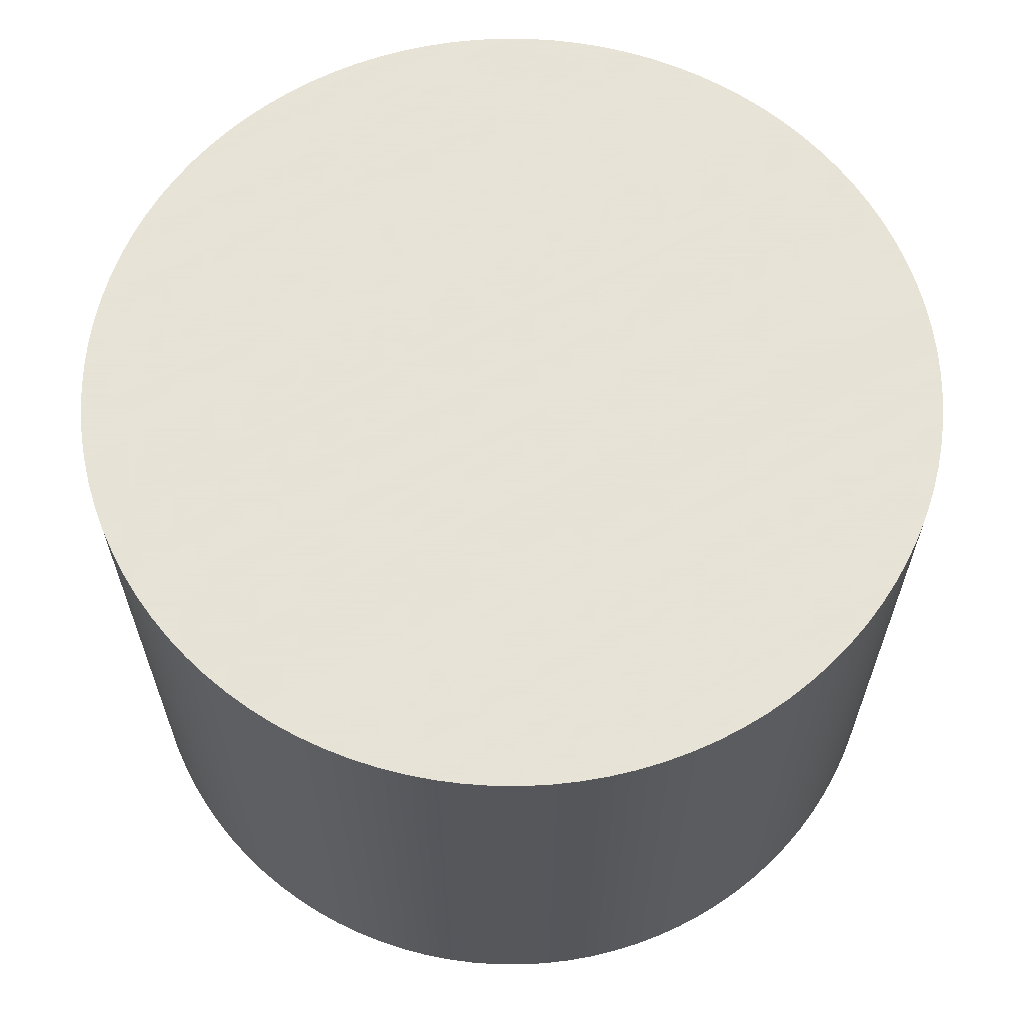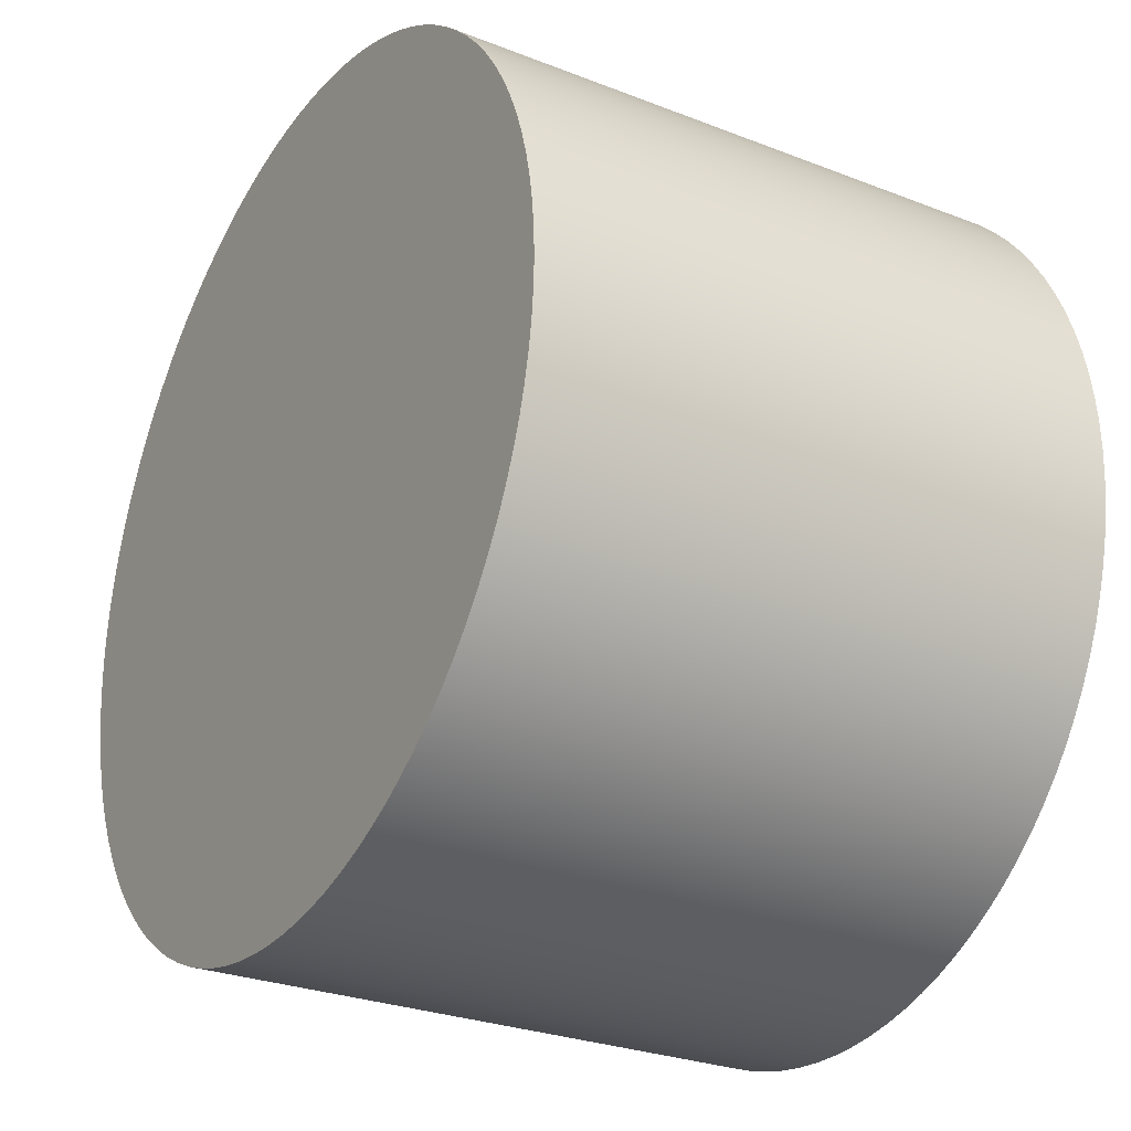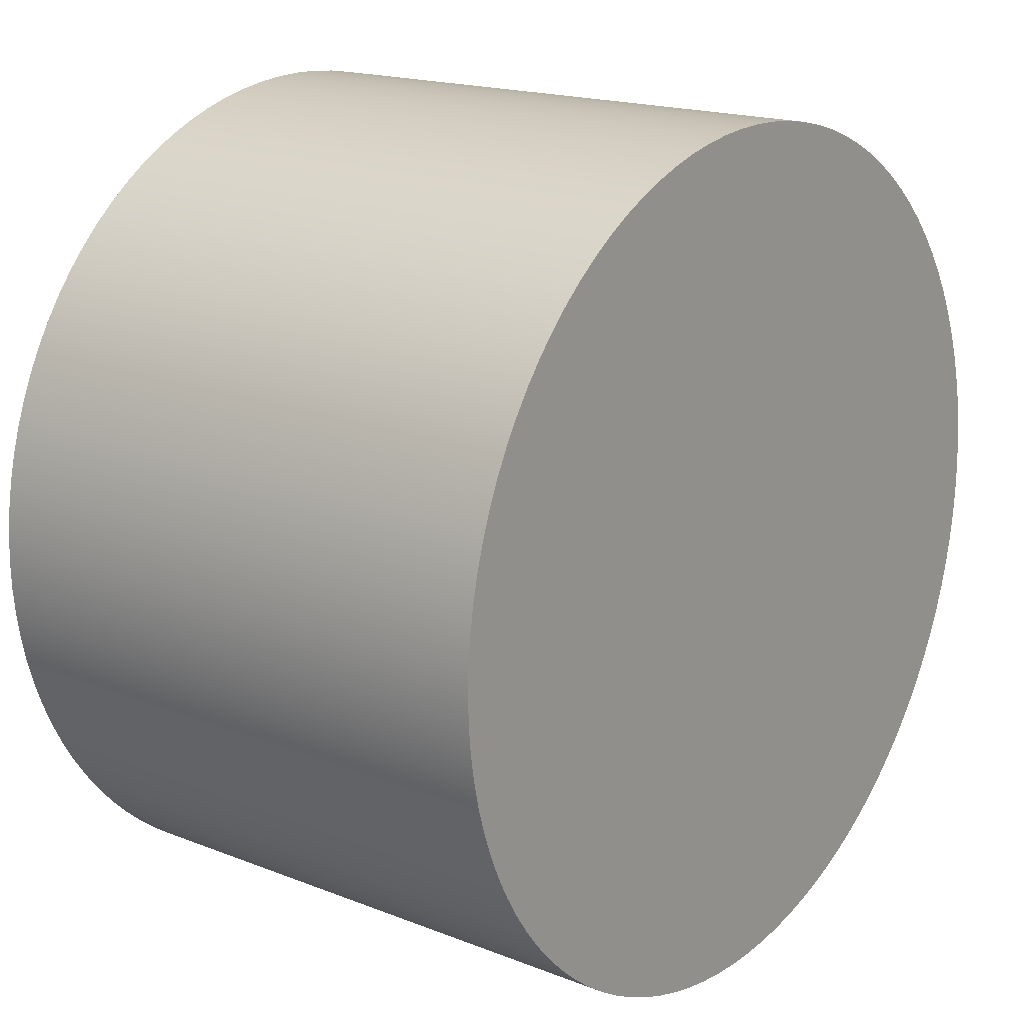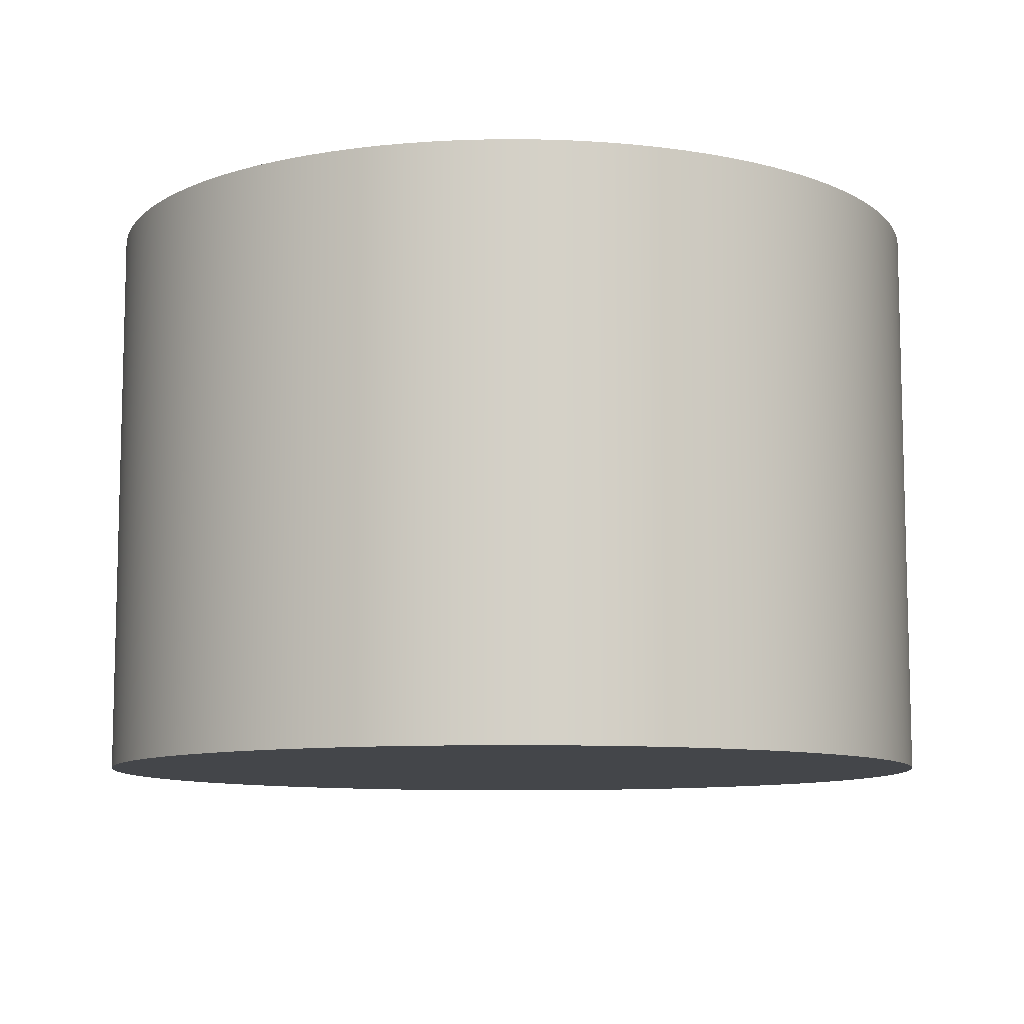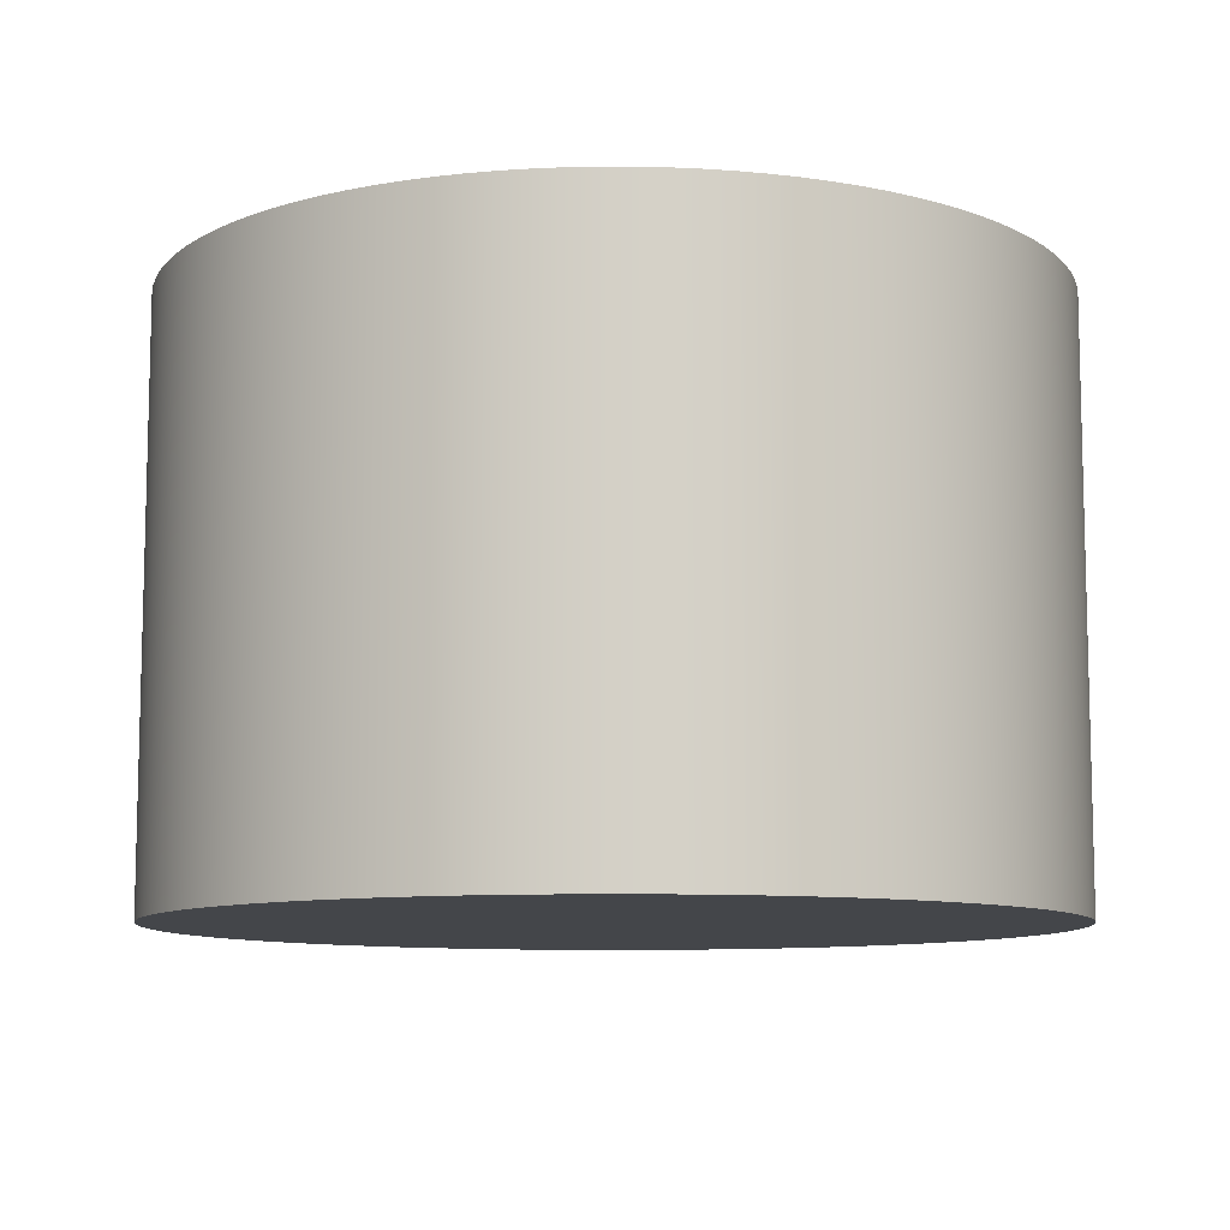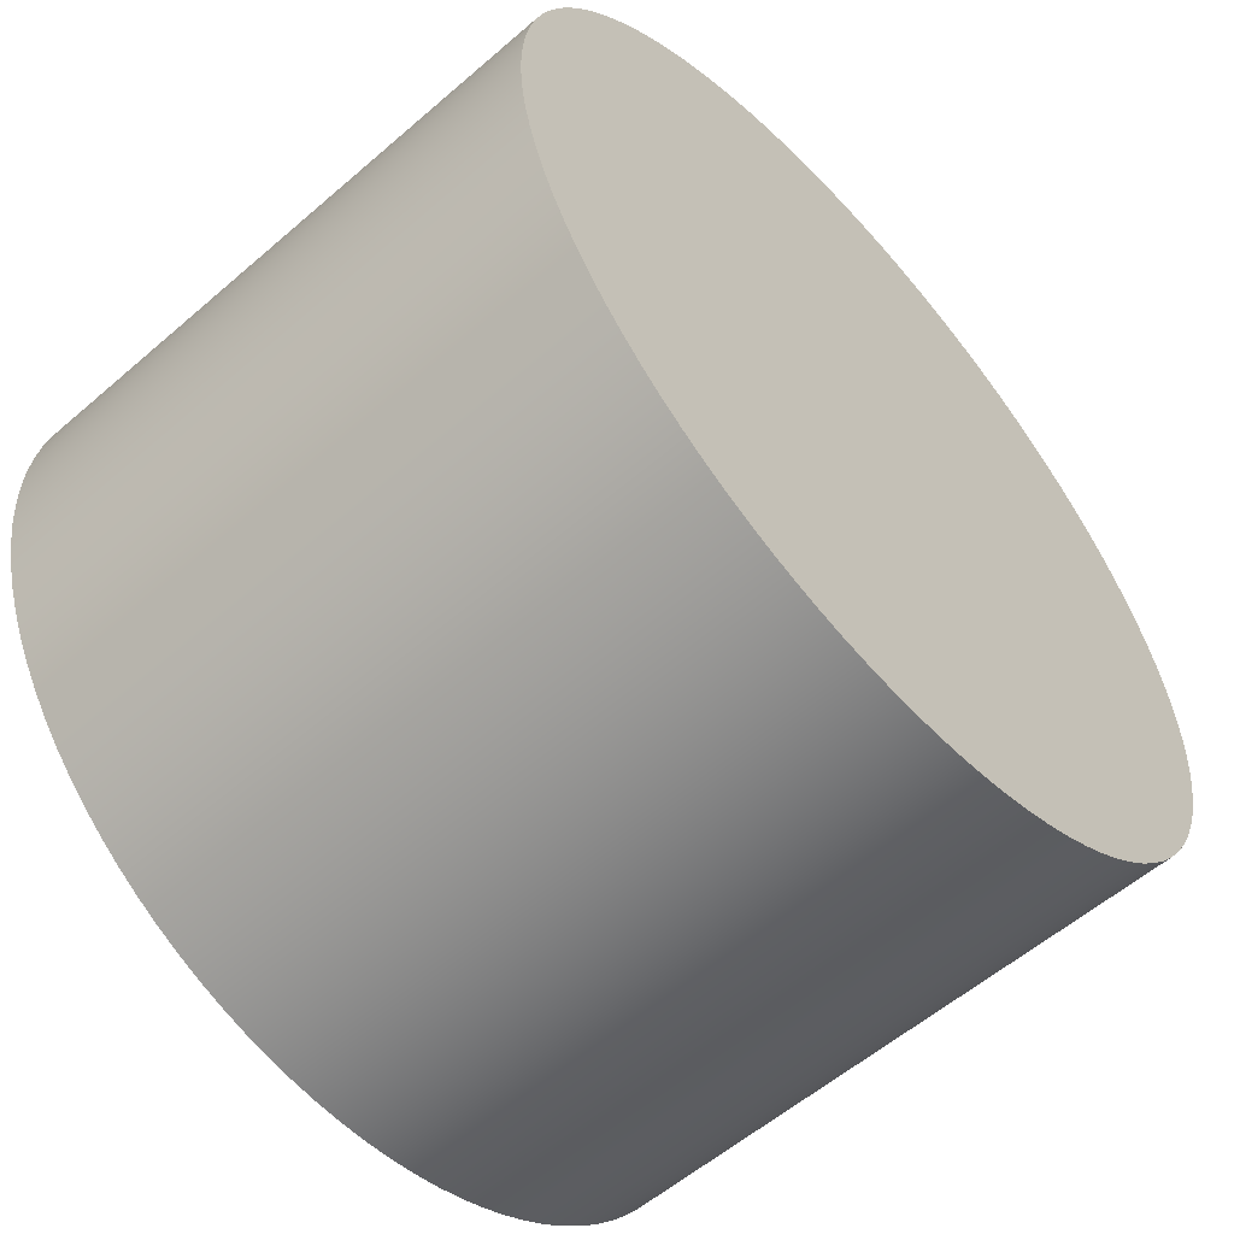
<metadata>
{"format":"obj","ext":"obj","renderer":"f3d","projection":"perspective","resolution":1024,"background":"white","views":[{"elev":62.8,"azim":-30.0,"up":"+Y"},{"elev":-27.5,"azim":59.0,"up":"+Z"},{"elev":17.6,"azim":127.8,"up":"+Z"},{"elev":-9.5,"azim":6.2,"up":"+Y"},{"elev":-9.6,"azim":-67.0,"up":"+Y"},{"elev":-57.4,"azim":131.9,"up":"+Z"}]}
</metadata>
<code>
g Body2
v 155 20 68.84
v 155 20 67.9
v 155.1 20 66.96
v 155.3 20 66.03
v 155.5 20 65.11
v 155.7 20 64.2
v 156.1 20 63.32
v 156.4 20 62.45
v 156.9 20 61.61
v 157.3 20 60.8
v 157.9 20 60.02
v 158.4 20 59.28
v 159.1 20 58.57
v 159.7 20 57.9
v 160.4 20 57.28
v 161.2 20 56.7
v 162 20 56.17
v 162.8 20 55.69
v 163.6 20 55.27
v 164.5 20 54.89
v 165.4 20 54.57
v 166.3 20 54.31
v 167.2 20 54.1
v 168.1 20 53.96
v 169.1 20 53.87
v 170 20 53.84
v 170.9 20 53.87
v 171.9 20 53.96
v 172.8 20 54.1
v 173.7 20 54.31
v 174.6 20 54.57
v 175.5 20 54.89
v 176.4 20 55.27
v 177.2 20 55.69
v 178 20 56.17
v 178.8 20 56.7
v 179.6 20 57.28
v 180.3 20 57.9
v 180.9 20 58.57
v 181.6 20 59.28
v 182.1 20 60.02
v 182.7 20 60.8
v 183.1 20 61.61
v 183.6 20 62.45
v 183.9 20 63.32
v 184.3 20 64.2
v 184.5 20 65.11
v 184.7 20 66.03
v 184.9 20 66.96
v 185 20 67.9
v 185 20 68.84
v 185 20 69.78
v 184.9 20 70.72
v 184.7 20 71.65
v 184.5 20 72.57
v 184.3 20 73.47
v 183.9 20 74.36
v 183.6 20 75.23
v 183.1 20 76.06
v 182.7 20 76.88
v 182.1 20 77.66
v 181.6 20 78.4
v 180.9 20 79.11
v 180.3 20 79.77
v 179.6 20 80.4
v 178.8 20 80.97
v 178 20 81.5
v 177.2 20 81.98
v 176.4 20 82.41
v 175.5 20 82.79
v 174.6 20 83.1
v 173.7 20 83.37
v 172.8 20 83.57
v 171.9 20 83.72
v 170.9 20 83.81
v 170 20 83.84
v 169.1 20 83.81
v 168.1 20 83.72
v 167.2 20 83.57
v 166.3 20 83.37
v 165.4 20 83.1
v 164.5 20 82.79
v 163.6 20 82.41
v 162.8 20 81.98
v 162 20 81.5
v 161.2 20 80.97
v 160.4 20 80.4
v 159.7 20 79.77
v 159.1 20 79.11
v 158.4 20 78.4
v 157.9 20 77.66
v 157.3 20 76.88
v 156.9 20 76.06
v 156.4 20 75.23
v 156.1 20 74.36
v 155.7 20 73.47
v 155.5 20 72.57
v 155.3 20 71.65
v 155.1 20 70.72
v 155 20 69.78
v 155 0 68.84
v 155 0 69.78
v 155.1 0 70.72
v 155.3 0 71.65
v 155.5 0 72.57
v 155.7 0 73.47
v 156.1 0 74.36
v 156.4 0 75.23
v 156.9 0 76.06
v 157.3 0 76.88
v 157.9 0 77.66
v 158.4 0 78.4
v 159.1 0 79.11
v 159.7 0 79.77
v 160.4 0 80.4
v 161.2 0 80.97
v 162 0 81.5
v 162.8 0 81.98
v 163.6 0 82.41
v 164.5 0 82.79
v 165.4 0 83.1
v 166.3 0 83.37
v 167.2 0 83.57
v 168.1 0 83.72
v 169.1 0 83.81
v 170 0 83.84
v 170.9 0 83.81
v 171.9 0 83.72
v 172.8 0 83.57
v 173.7 0 83.37
v 174.6 0 83.1
v 175.5 0 82.79
v 176.4 0 82.41
v 177.2 0 81.98
v 178 0 81.5
v 178.8 0 80.97
v 179.6 0 80.4
v 180.3 0 79.77
v 180.9 0 79.11
v 181.6 0 78.4
v 182.1 0 77.66
v 182.7 0 76.88
v 183.1 0 76.06
v 183.6 0 75.23
v 183.9 0 74.36
v 184.3 0 73.47
v 184.5 0 72.57
v 184.7 0 71.65
v 184.9 0 70.72
v 185 0 69.78
v 185 0 68.84
v 185 0 67.9
v 184.9 0 66.96
v 184.7 0 66.03
v 184.5 0 65.11
v 184.3 0 64.2
v 183.9 0 63.32
v 183.6 0 62.45
v 183.1 0 61.61
v 182.7 0 60.8
v 182.1 0 60.02
v 181.6 0 59.28
v 180.9 0 58.57
v 180.3 0 57.9
v 179.6 0 57.28
v 178.8 0 56.7
v 178 0 56.17
v 177.2 0 55.69
v 176.4 0 55.27
v 175.5 0 54.89
v 174.6 0 54.57
v 173.7 0 54.31
v 172.8 0 54.1
v 171.9 0 53.96
v 170.9 0 53.87
v 170 0 53.84
v 169.1 0 53.87
v 168.1 0 53.96
v 167.2 0 54.1
v 166.3 0 54.31
v 165.4 0 54.57
v 164.5 0 54.89
v 163.6 0 55.27
v 162.8 0 55.69
v 162 0 56.17
v 161.2 0 56.7
v 160.4 0 57.28
v 159.7 0 57.9
v 159.1 0 58.57
v 158.4 0 59.28
v 157.9 0 60.02
v 157.3 0 60.8
v 156.9 0 61.61
v 156.4 0 62.45
v 156.1 0 63.32
v 155.7 0 64.2
v 155.5 0 65.11
v 155.3 0 66.03
v 155.1 0 66.96
v 155 0 67.9
f 2 200 1
f 1 200 101
f 1 101 100
f 100 101 102
f 100 102 99
f 99 102 103
f 99 103 98
f 98 103 104
f 98 104 97
f 97 104 105
f 97 105 96
f 96 105 106
f 96 106 95
f 95 106 107
f 95 107 94
f 94 107 108
f 94 108 93
f 93 108 109
f 93 109 92
f 92 109 110
f 92 110 91
f 91 110 111
f 91 111 90
f 90 111 112
f 90 112 89
f 89 112 113
f 89 113 88
f 88 113 114
f 88 114 87
f 87 114 115
f 87 115 86
f 86 115 116
f 86 116 85
f 85 116 117
f 85 117 84
f 84 117 118
f 84 118 83
f 83 118 119
f 83 119 82
f 82 119 120
f 82 120 81
f 81 120 121
f 81 121 80
f 80 121 122
f 80 122 79
f 79 122 123
f 79 123 78
f 78 123 124
f 78 124 77
f 77 124 125
f 77 125 76
f 76 125 126
f 76 126 75
f 75 126 127
f 75 127 74
f 74 127 128
f 74 128 73
f 73 128 129
f 73 129 72
f 72 129 130
f 72 130 71
f 71 130 131
f 71 131 70
f 70 131 132
f 70 132 69
f 69 132 133
f 69 133 68
f 68 133 134
f 68 134 67
f 67 134 135
f 67 135 66
f 66 135 136
f 66 136 65
f 65 136 137
f 65 137 64
f 64 137 138
f 64 138 63
f 63 138 139
f 63 139 62
f 62 139 140
f 62 140 61
f 61 140 141
f 61 141 60
f 60 141 142
f 60 142 59
f 59 142 143
f 59 143 58
f 58 143 144
f 58 144 57
f 57 144 145
f 57 145 56
f 56 145 146
f 56 146 55
f 55 146 147
f 55 147 54
f 54 147 148
f 54 148 53
f 53 148 149
f 53 149 52
f 52 149 150
f 52 150 51
f 51 150 151
f 51 151 50
f 50 151 152
f 50 152 49
f 49 152 153
f 49 153 48
f 48 153 154
f 48 154 47
f 47 154 155
f 47 155 46
f 46 155 156
f 46 156 45
f 45 156 157
f 45 157 44
f 44 157 158
f 44 158 43
f 43 158 159
f 43 159 42
f 42 159 160
f 42 160 41
f 41 160 161
f 41 161 40
f 40 161 162
f 40 162 39
f 39 162 163
f 39 163 38
f 38 163 164
f 38 164 37
f 37 164 165
f 37 165 36
f 36 165 166
f 36 166 35
f 35 166 167
f 35 167 34
f 34 167 168
f 34 168 33
f 33 168 169
f 33 169 32
f 32 169 170
f 32 170 31
f 31 170 171
f 31 171 30
f 30 171 172
f 30 172 29
f 29 172 173
f 29 173 28
f 28 173 174
f 28 174 27
f 27 174 175
f 27 175 26
f 26 175 176
f 26 176 25
f 25 176 177
f 25 177 24
f 24 177 178
f 24 178 23
f 23 178 179
f 23 179 22
f 22 179 180
f 22 180 21
f 21 180 181
f 21 181 20
f 20 181 182
f 20 182 19
f 19 182 183
f 19 183 18
f 18 183 184
f 18 184 17
f 17 184 185
f 17 185 16
f 16 185 186
f 16 186 15
f 15 186 187
f 15 187 14
f 14 187 188
f 14 188 13
f 13 188 189
f 13 189 12
f 12 189 190
f 12 190 11
f 11 190 191
f 11 191 10
f 10 191 192
f 10 192 9
f 9 192 193
f 9 193 8
f 8 193 194
f 8 194 7
f 7 194 195
f 7 195 6
f 6 195 196
f 6 196 5
f 5 196 197
f 5 197 4
f 4 197 198
f 4 198 3
f 3 198 199
f 3 199 2
f 2 199 200
f 100 52 1
f 1 52 51
f 1 51 2
f 2 51 50
f 2 50 3
f 3 50 49
f 3 49 4
f 4 49 48
f 4 48 5
f 5 48 47
f 5 47 6
f 6 47 46
f 6 46 7
f 7 46 45
f 7 45 8
f 8 45 44
f 8 44 9
f 9 44 43
f 9 43 10
f 10 43 42
f 10 42 11
f 11 42 41
f 11 41 12
f 12 41 40
f 12 40 13
f 13 40 39
f 13 39 14
f 14 39 38
f 14 38 15
f 15 38 37
f 15 37 16
f 16 37 36
f 16 36 17
f 17 36 35
f 17 35 18
f 18 35 34
f 18 34 19
f 19 34 33
f 19 33 20
f 20 33 32
f 20 32 21
f 21 32 31
f 21 31 22
f 22 31 30
f 22 30 23
f 23 30 29
f 23 29 24
f 24 29 28
f 24 28 25
f 25 28 27
f 25 27 26
f 52 100 53
f 53 100 99
f 53 99 54
f 54 99 98
f 54 98 55
f 55 98 97
f 55 97 56
f 56 97 96
f 56 96 57
f 57 96 95
f 57 95 58
f 58 95 94
f 58 94 59
f 59 94 93
f 59 93 60
f 60 93 92
f 60 92 61
f 61 92 91
f 61 91 62
f 62 91 90
f 62 90 63
f 63 90 89
f 63 89 64
f 64 89 88
f 64 88 65
f 65 88 87
f 65 87 66
f 66 87 86
f 66 86 67
f 67 86 85
f 67 85 68
f 68 85 84
f 68 84 69
f 69 84 83
f 69 83 70
f 70 83 82
f 70 82 71
f 71 82 81
f 71 81 72
f 72 81 80
f 72 80 73
f 73 80 79
f 73 79 74
f 74 79 78
f 74 78 75
f 75 78 77
f 75 77 76
f 200 152 101
f 101 152 151
f 101 151 102
f 102 151 150
f 102 150 103
f 103 150 149
f 103 149 104
f 104 149 148
f 104 148 105
f 105 148 147
f 105 147 106
f 106 147 146
f 106 146 107
f 107 146 145
f 107 145 108
f 108 145 144
f 108 144 109
f 109 144 143
f 109 143 110
f 110 143 142
f 110 142 111
f 111 142 141
f 111 141 112
f 112 141 140
f 112 140 113
f 113 140 139
f 113 139 114
f 114 139 138
f 114 138 115
f 115 138 137
f 115 137 116
f 116 137 136
f 116 136 117
f 117 136 135
f 117 135 118
f 118 135 134
f 118 134 119
f 119 134 133
f 119 133 120
f 120 133 132
f 120 132 121
f 121 132 131
f 121 131 122
f 122 131 130
f 122 130 123
f 123 130 129
f 123 129 124
f 124 129 128
f 124 128 125
f 125 128 127
f 125 127 126
f 152 200 153
f 153 200 199
f 153 199 154
f 154 199 198
f 154 198 155
f 155 198 197
f 155 197 156
f 156 197 196
f 156 196 157
f 157 196 195
f 157 195 158
f 158 195 194
f 158 194 159
f 159 194 193
f 159 193 160
f 160 193 192
f 160 192 161
f 161 192 191
f 161 191 162
f 162 191 190
f 162 190 163
f 163 190 189
f 163 189 164
f 164 189 188
f 164 188 165
f 165 188 187
f 165 187 166
f 166 187 186
f 166 186 167
f 167 186 185
f 167 185 168
f 168 185 184
f 168 184 169
f 169 184 183
f 169 183 170
f 170 183 182
f 170 182 171
f 171 182 181
f 171 181 172
f 172 181 180
f 172 180 173
f 173 180 179
f 173 179 174
f 174 179 178
f 174 178 175
f 175 178 177
f 175 177 176

</code>
